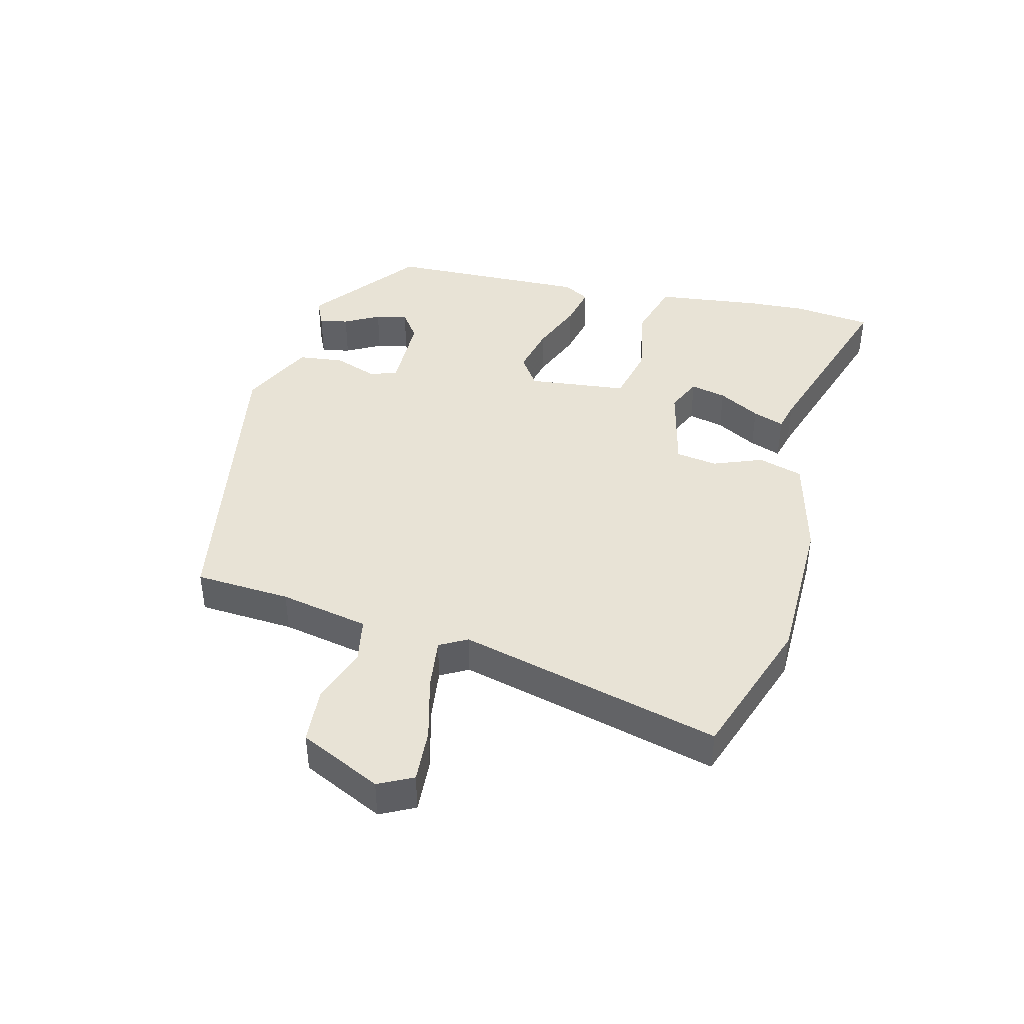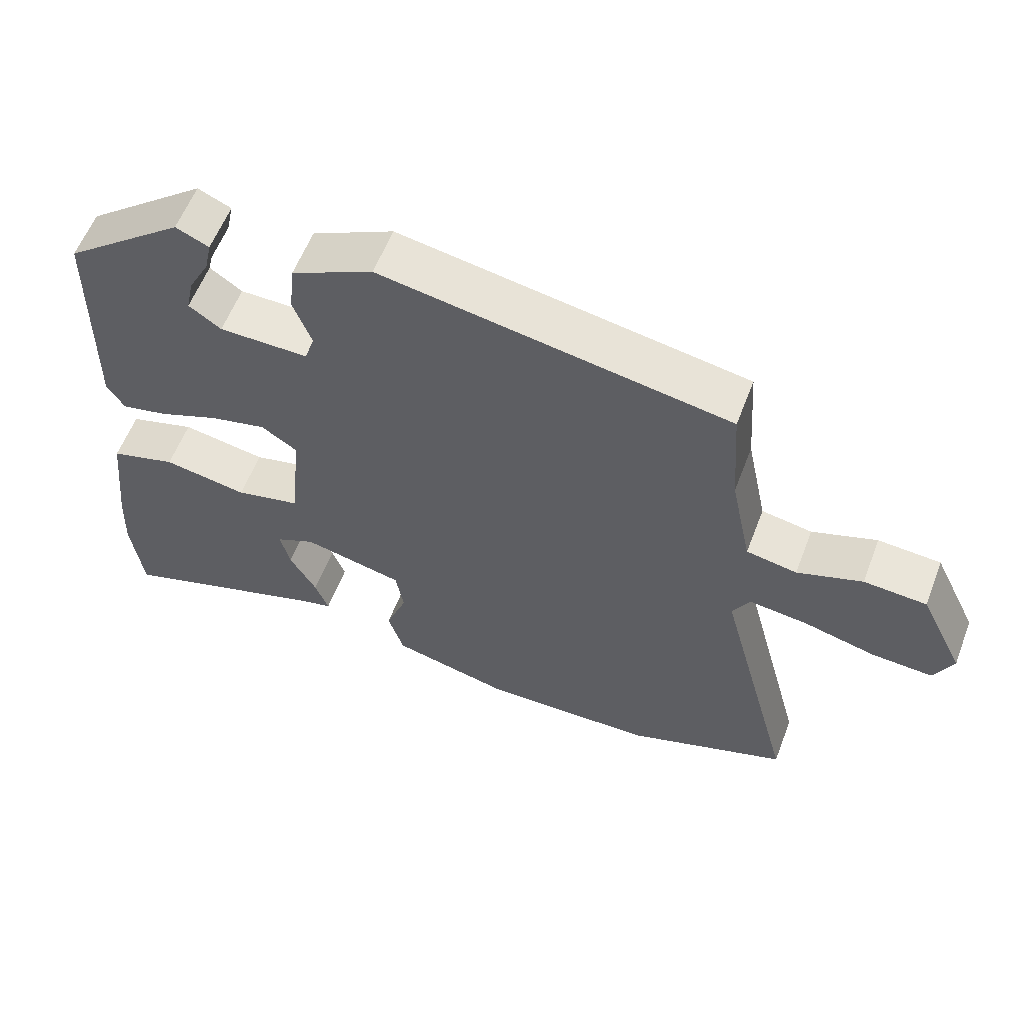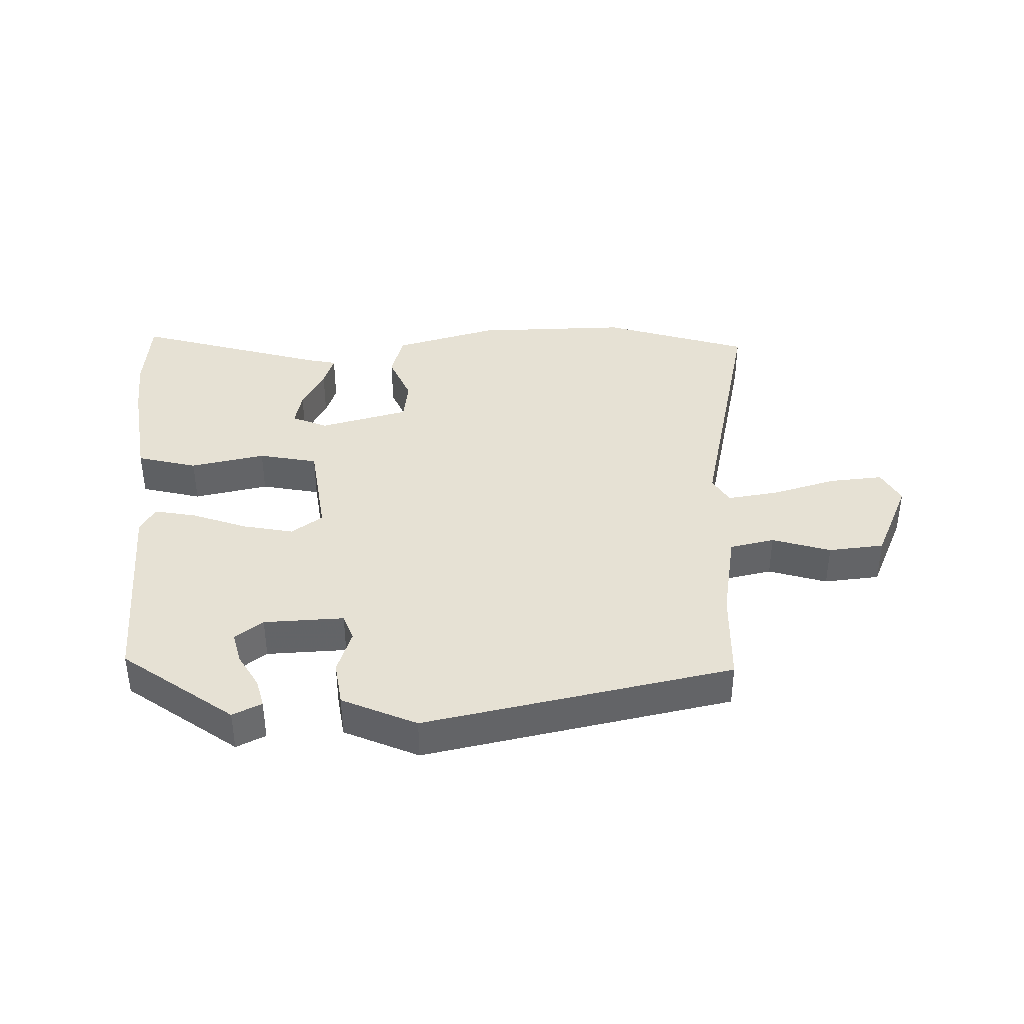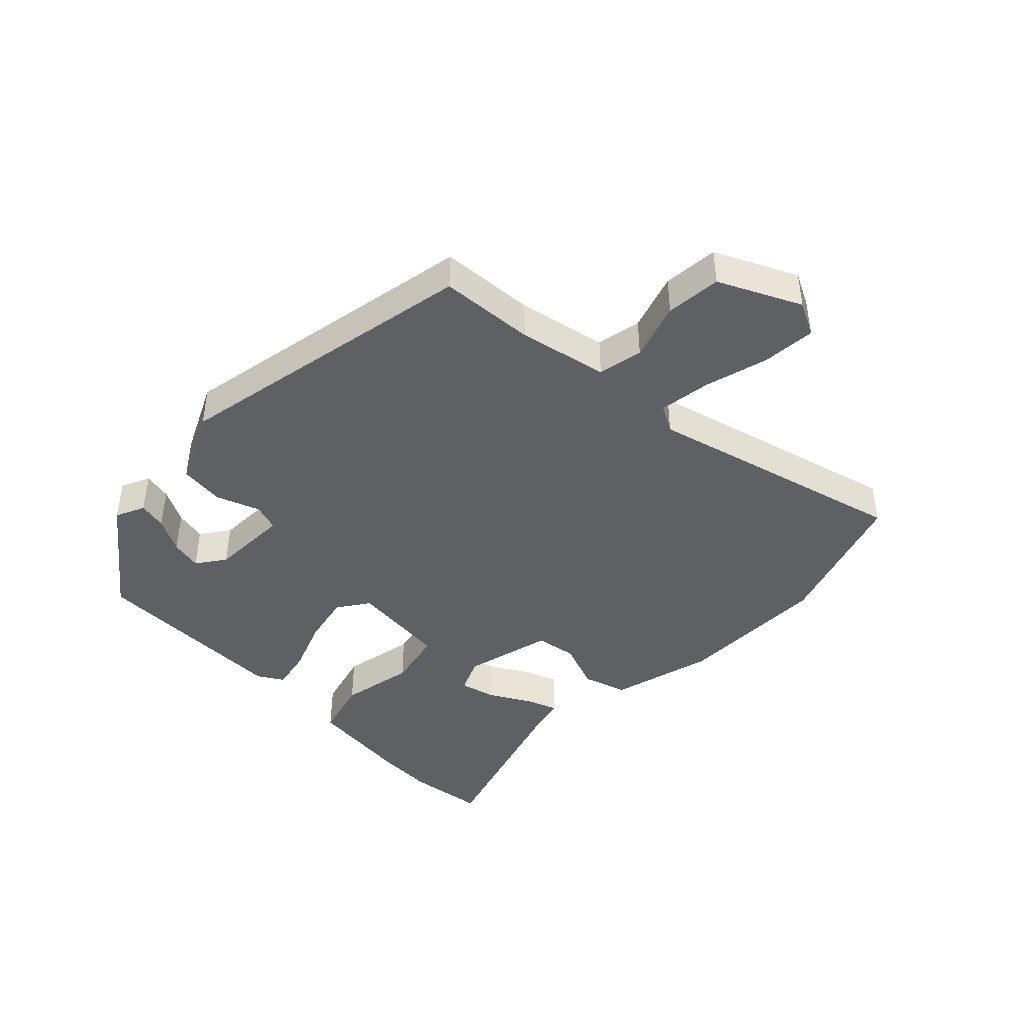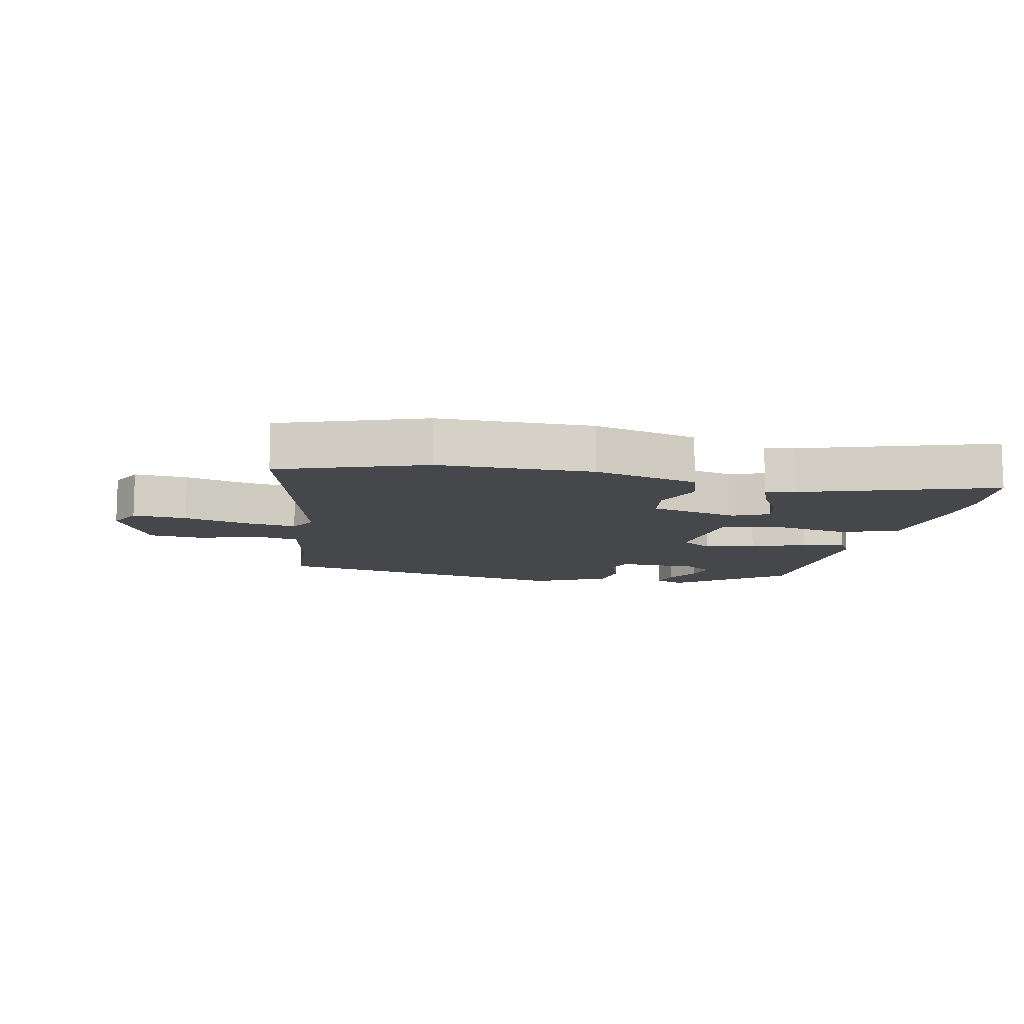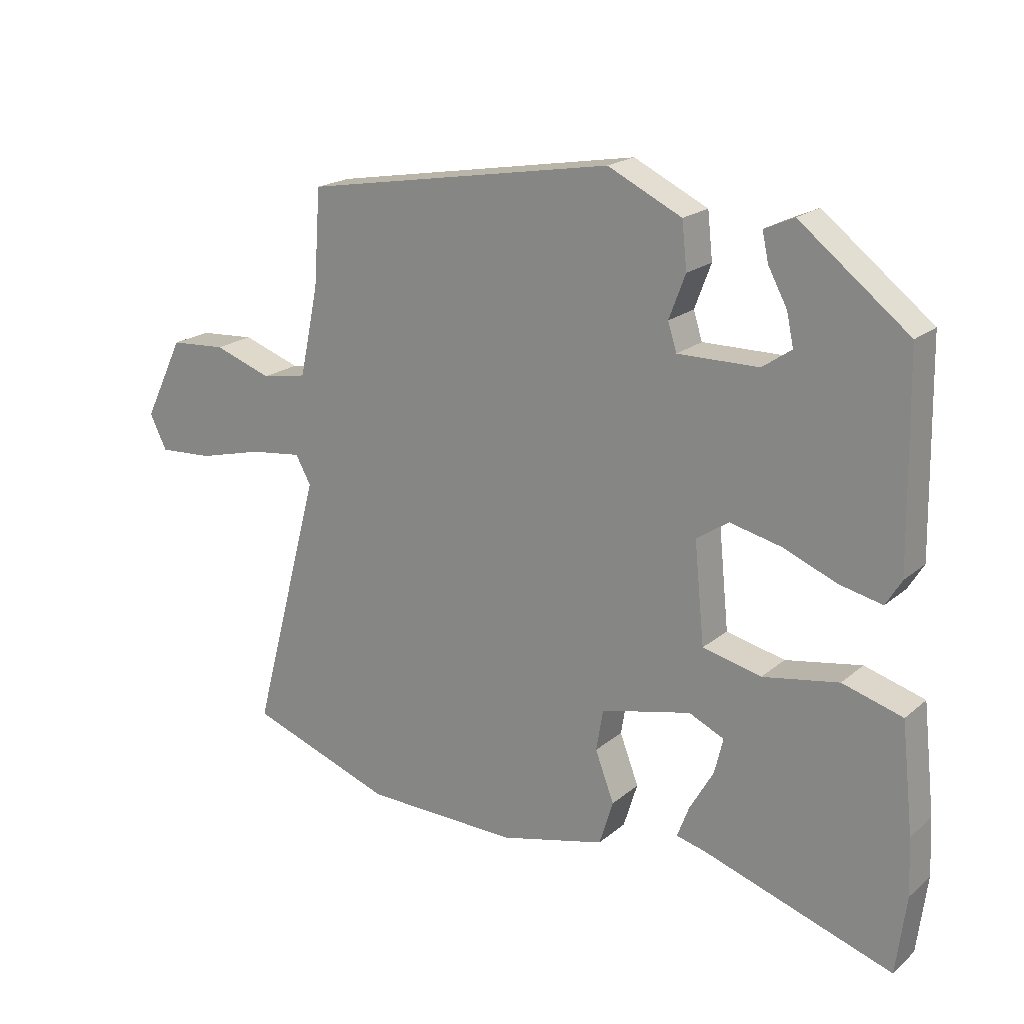
<metadata>
{"format":"obj","ext":"obj","renderer":"f3d","projection":"perspective","resolution":1024,"background":"white","views":[{"elev":41.7,"azim":103.8,"up":"+Y"},{"elev":58.6,"azim":20.9,"up":"+Z"},{"elev":39.2,"azim":-3.7,"up":"+Y"},{"elev":-42.7,"azim":45.0,"up":"+Y"},{"elev":-10.8,"azim":167.5,"up":"+Y"},{"elev":19.7,"azim":-146.2,"up":"+Z"}]}
</metadata>
<code>
v 0.629 0.07 -0.454
v 0.399 0.07 -0.536
v 0.154 0.07 -0.541
v -0.013 0.07 -0.5
v -0.035 0.07 -0.429
v -0.005 0.07 -0.35
v -0.016 0.07 -0.284
v -0.159 0.07 -0.251
v -0.215 0.07 -0.277
v -0.201 0.07 -0.334
v -0.163 0.07 -0.4
v -0.144 0.07 -0.45
v -0.191 0.07 -0.462
v -0.492 0.07 -0.562
v -0.508 0.07 -0.437
v -0.504 0.07 -0.347
v -0.485 0.07 -0.175
v -0.39 0.07 -0.147
v -0.27 0.07 -0.168
v -0.177 0.07 -0.146
v -0.161 0.07 0.013
v -0.212 0.07 0.047
v -0.293 0.07 0.028
v -0.379 0.07 -0.007
v -0.446 0.07 -0.022
v -0.471 0.07 0.019
v -0.465 0.07 0.343
v -0.293 0.07 0.478
v -0.246 0.07 0.457
v -0.256 0.07 0.411
v -0.286 0.07 0.355
v -0.297 0.07 0.304
v -0.251 0.07 0.272
v -0.123 0.07 0.271
v -0.109 0.07 0.315
v -0.135 0.07 0.384
v -0.127 0.07 0.457
v -0.01 0.07 0.514
v 0.485 0.07 0.429
v 0.496 0.07 0.277
v 0.526 0.07 0.135
v 0.598 0.07 0.122
v 0.69 0.07 0.154
v 0.779 0.07 0.148
v 0.842 0.07 0.019
v 0.815 0.07 -0.036
v 0.729 0.07 -0.031
v 0.626 0.07 -0.005
v 0.543 0.07 0.005
v 0.519 0.07 -0.039
v 0.629 0 -0.454
v 0.399 0 -0.536
v 0.154 0 -0.541
v -0.013 0 -0.5
v -0.035 0 -0.429
v -0.005 0 -0.35
v -0.016 0 -0.284
v -0.159 0 -0.251
v -0.215 0 -0.277
v -0.201 0 -0.334
v -0.163 0 -0.4
v -0.144 0 -0.45
v -0.191 0 -0.462
v -0.492 0 -0.562
v -0.508 0 -0.437
v -0.504 0 -0.347
v -0.485 0 -0.175
v -0.39 0 -0.147
v -0.27 0 -0.168
v -0.177 0 -0.146
v -0.161 0 0.013
v -0.212 0 0.047
v -0.293 0 0.028
v -0.379 0 -0.007
v -0.446 0 -0.022
v -0.471 0 0.019
v -0.465 0 0.343
v -0.293 0 0.478
v -0.246 0 0.457
v -0.256 0 0.411
v -0.286 0 0.355
v -0.297 0 0.304
v -0.251 0 0.272
v -0.123 0 0.271
v -0.109 0 0.315
v -0.135 0 0.384
v -0.127 0 0.457
v -0.01 0 0.514
v 0.485 0 0.429
v 0.496 0 0.277
v 0.526 0 0.135
v 0.598 0 0.122
v 0.69 0 0.154
v 0.779 0 0.148
v 0.842 0 0.019
v 0.815 0 -0.036
v 0.729 0 -0.031
v 0.626 0 -0.005
v 0.543 0 0.005
v 0.519 0 -0.039
f 45 46 47 48
f 45 48 49
f 42 43 44 45
f 41 42 45 49
f 40 41 49 50
f 38 39 40
f 35 36 37 38
f 34 35 38 40
f 28 29 30 31
f 28 31 32
f 27 28 32
f 26 27 32 33
f 23 24 25 26
f 22 23 26 33
f 16 17 18 19
f 16 19 20
f 13 14 15 16
f 10 11 12 13
f 9 10 13 16
f 8 9 16 20
f 3 4 5 6
f 3 6 7
f 50 1 2 3
f 34 40 50 3
f 21 22 33 34
f 7 8 20 21
f 3 7 21 34
f 98 97 96 95
f 99 98 95
f 95 94 93 92
f 99 95 92 91
f 100 99 91 90
f 90 89 88
f 88 87 86 85
f 90 88 85 84
f 81 80 79 78
f 82 81 78
f 82 78 77
f 83 82 77 76
f 76 75 74 73
f 83 76 73 72
f 69 68 67 66
f 70 69 66
f 66 65 64 63
f 63 62 61 60
f 66 63 60 59
f 70 66 59 58
f 56 55 54 53
f 57 56 53
f 53 52 51 100
f 53 100 90 84
f 84 83 72 71
f 71 70 58 57
f 84 71 57 53
f 1 51 52 2
f 2 52 53 3
f 3 53 54 4
f 4 54 55 5
f 5 55 56 6
f 6 56 57 7
f 7 57 58 8
f 8 58 59 9
f 9 59 60 10
f 10 60 61 11
f 11 61 62 12
f 12 62 63 13
f 13 63 64 14
f 14 64 65 15
f 15 65 66 16
f 16 66 67 17
f 17 67 68 18
f 18 68 69 19
f 19 69 70 20
f 20 70 71 21
f 21 71 72 22
f 22 72 73 23
f 23 73 74 24
f 24 74 75 25
f 25 75 76 26
f 26 76 77 27
f 27 77 78 28
f 28 78 79 29
f 29 79 80 30
f 30 80 81 31
f 31 81 82 32
f 32 82 83 33
f 33 83 84 34
f 34 84 85 35
f 35 85 86 36
f 36 86 87 37
f 37 87 88 38
f 38 88 89 39
f 39 89 90 40
f 40 90 91 41
f 41 91 92 42
f 42 92 93 43
f 43 93 94 44
f 44 94 95 45
f 45 95 96 46
f 46 96 97 47
f 47 97 98 48
f 48 98 99 49
f 49 99 100 50
f 50 100 51 1

</code>
